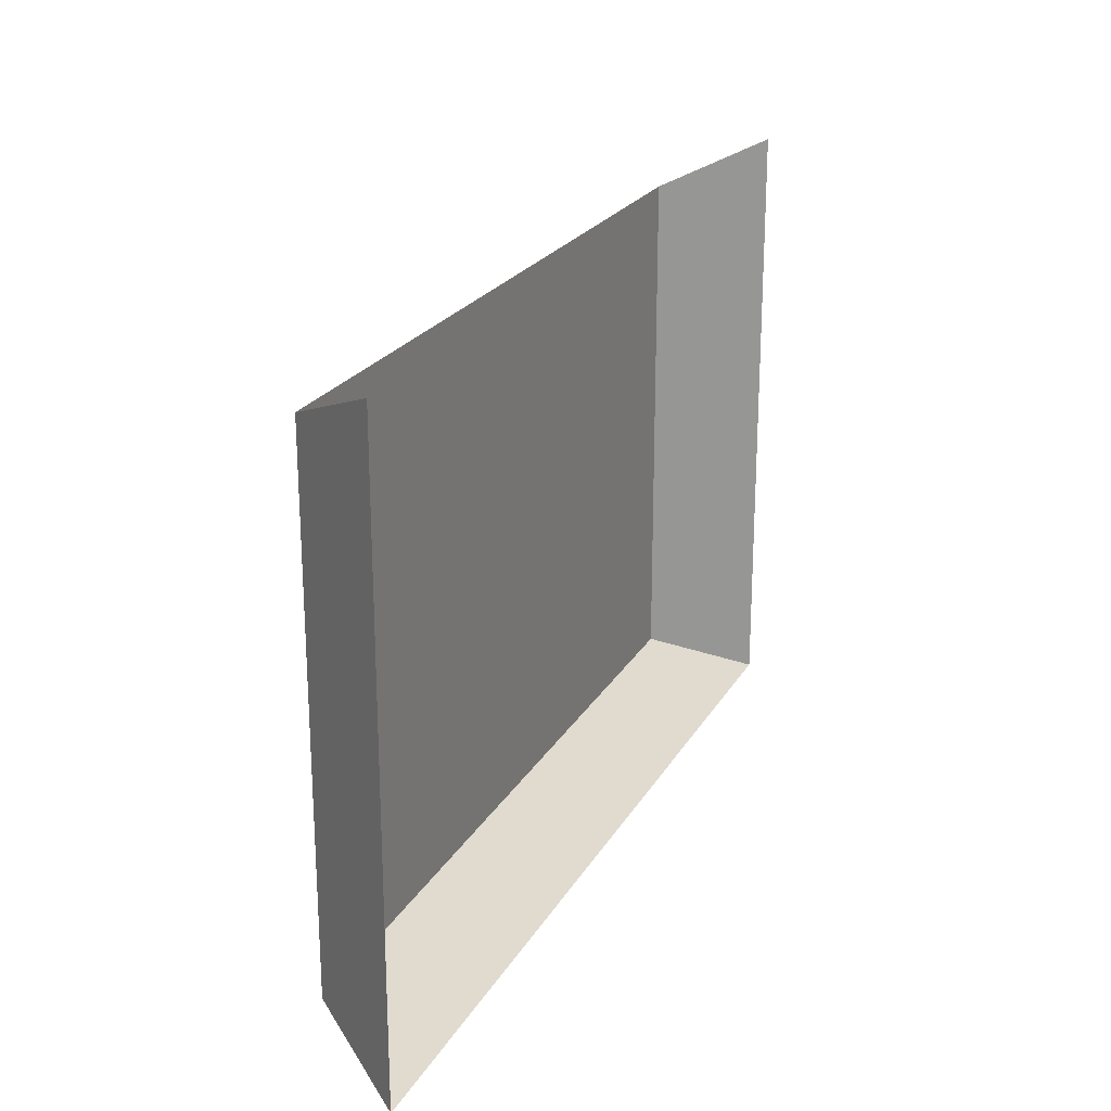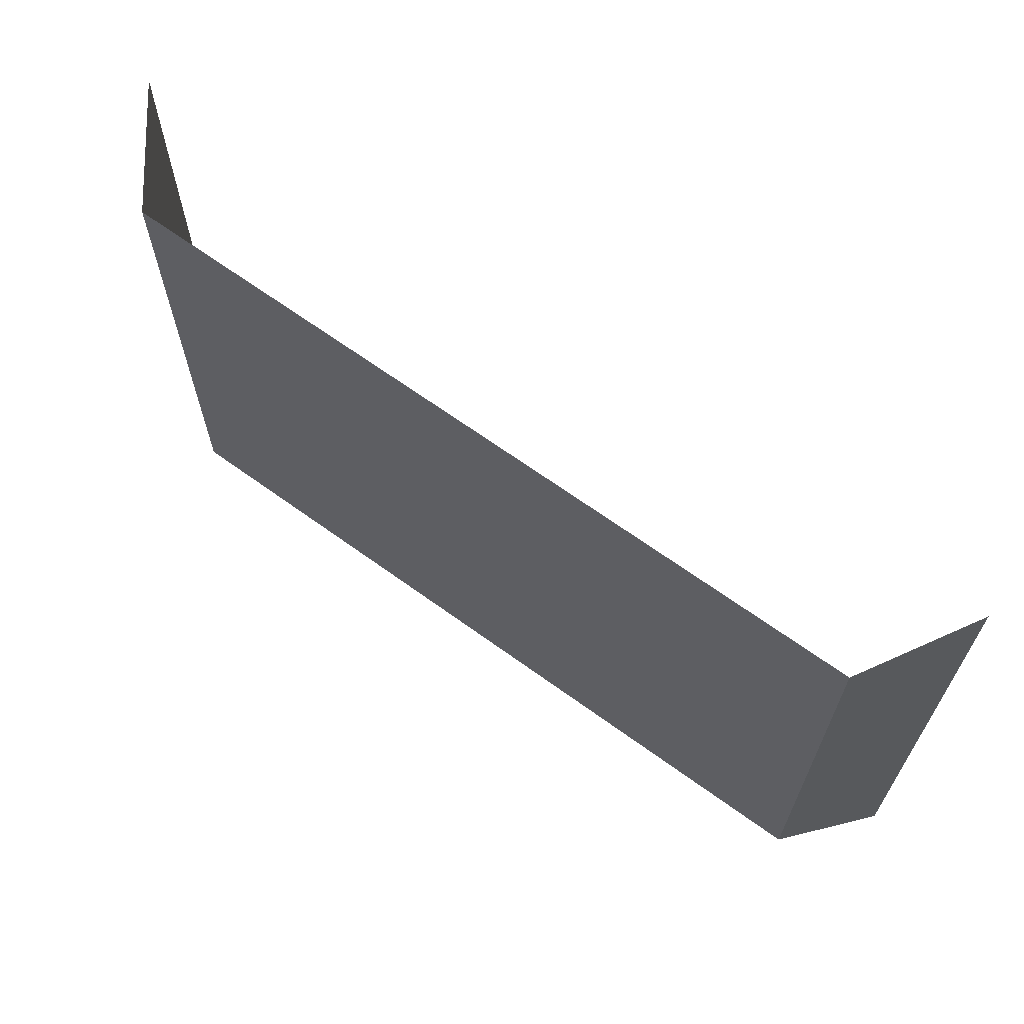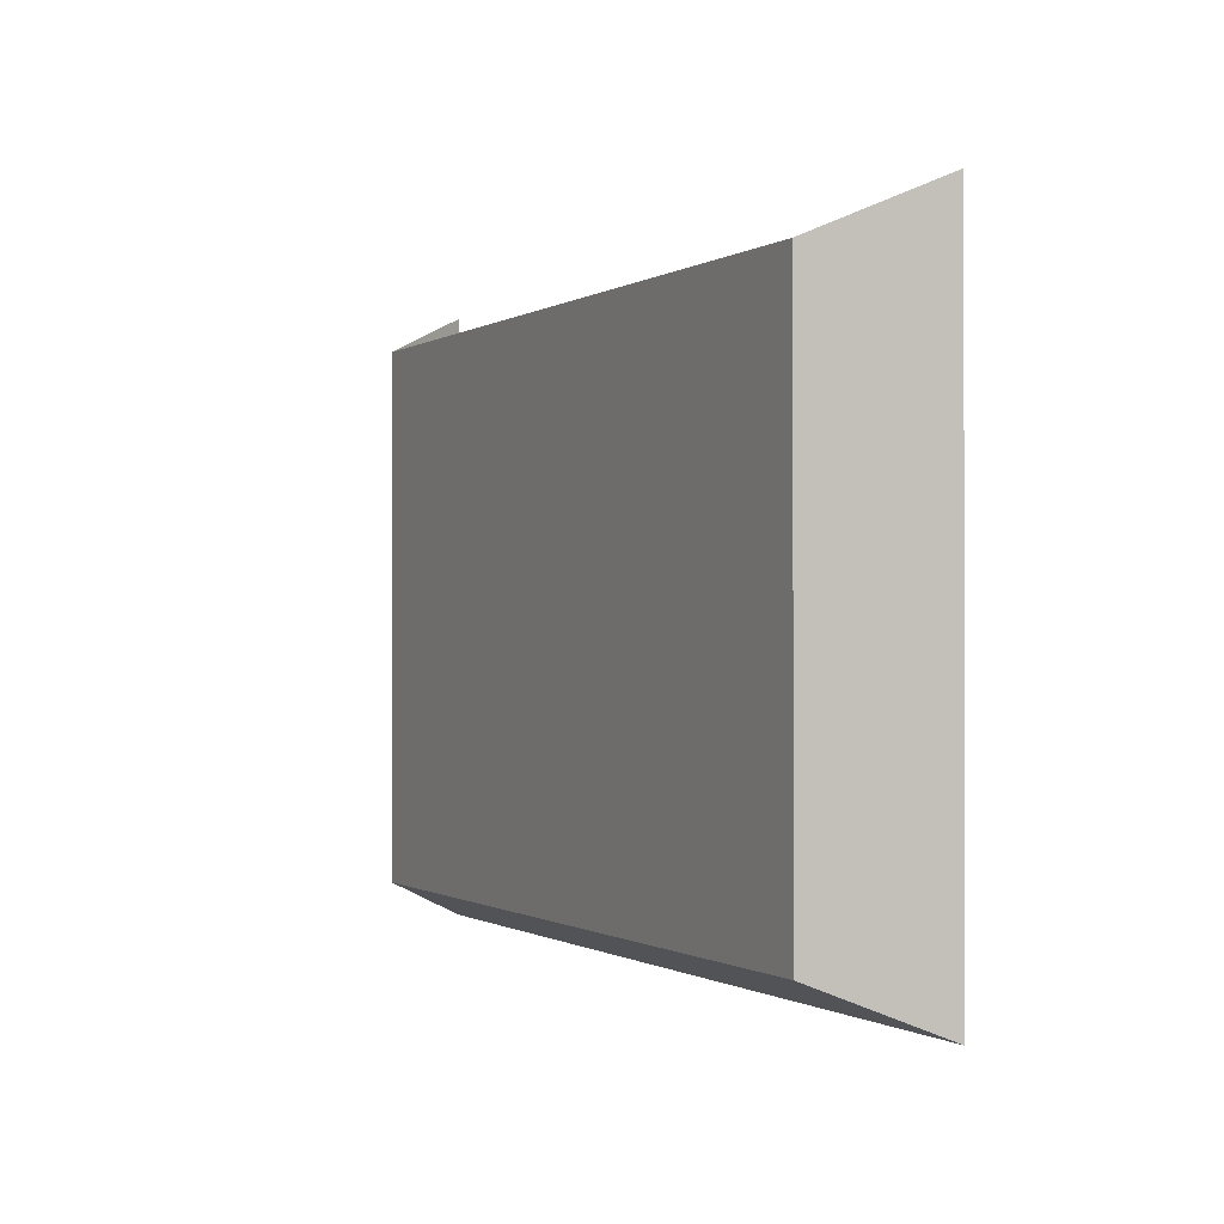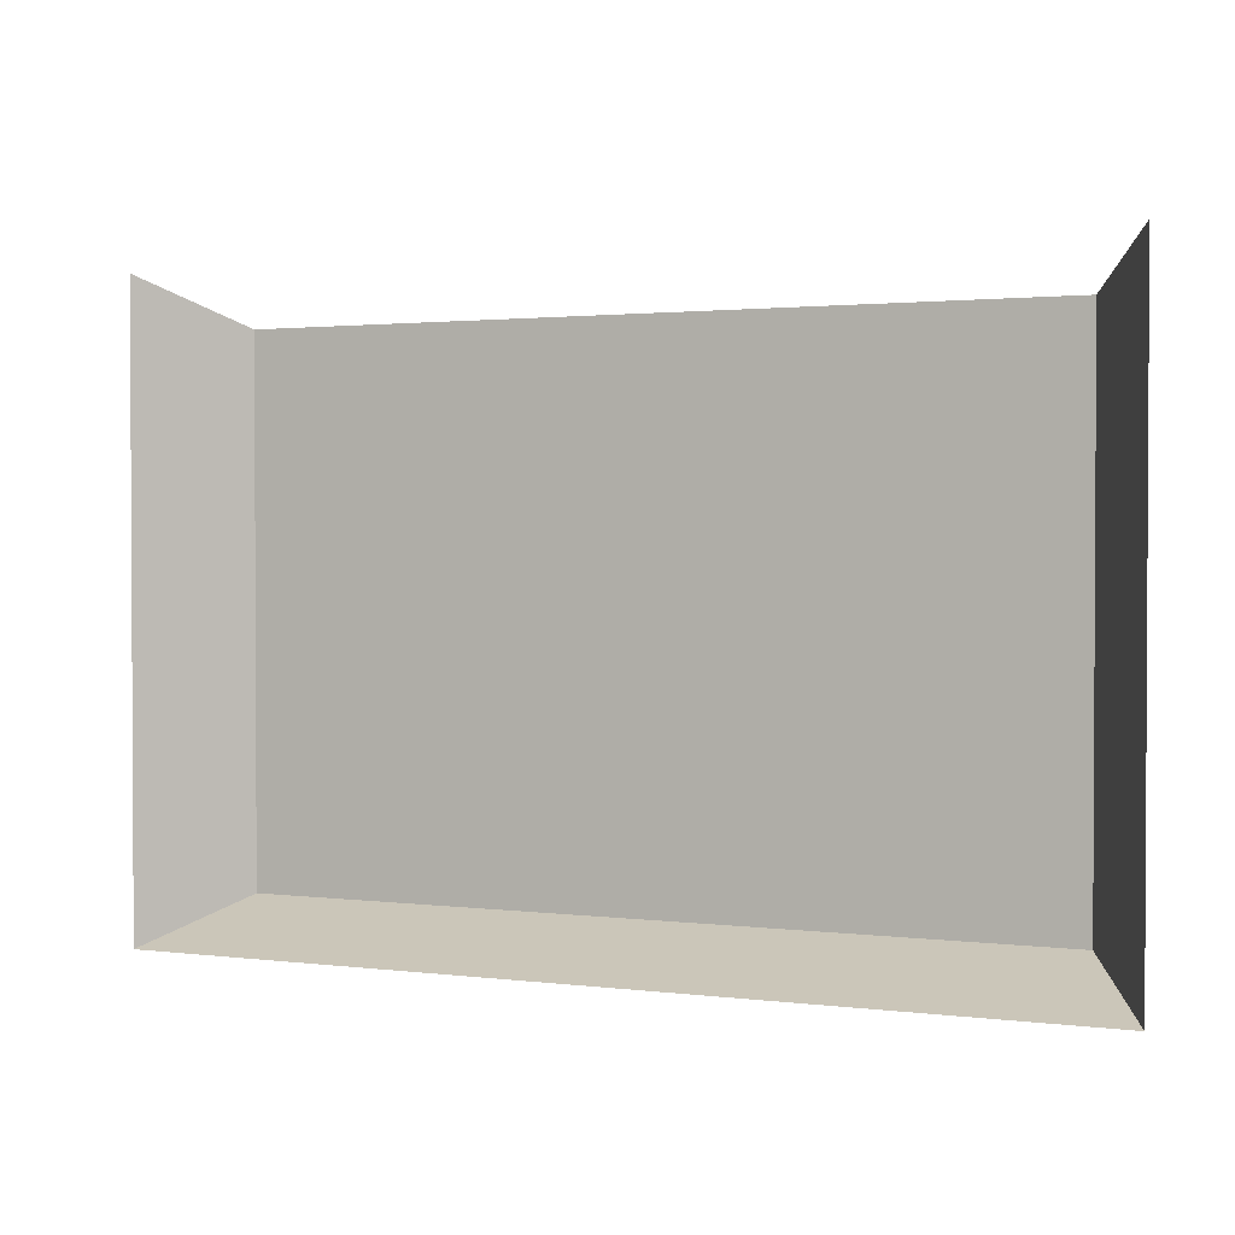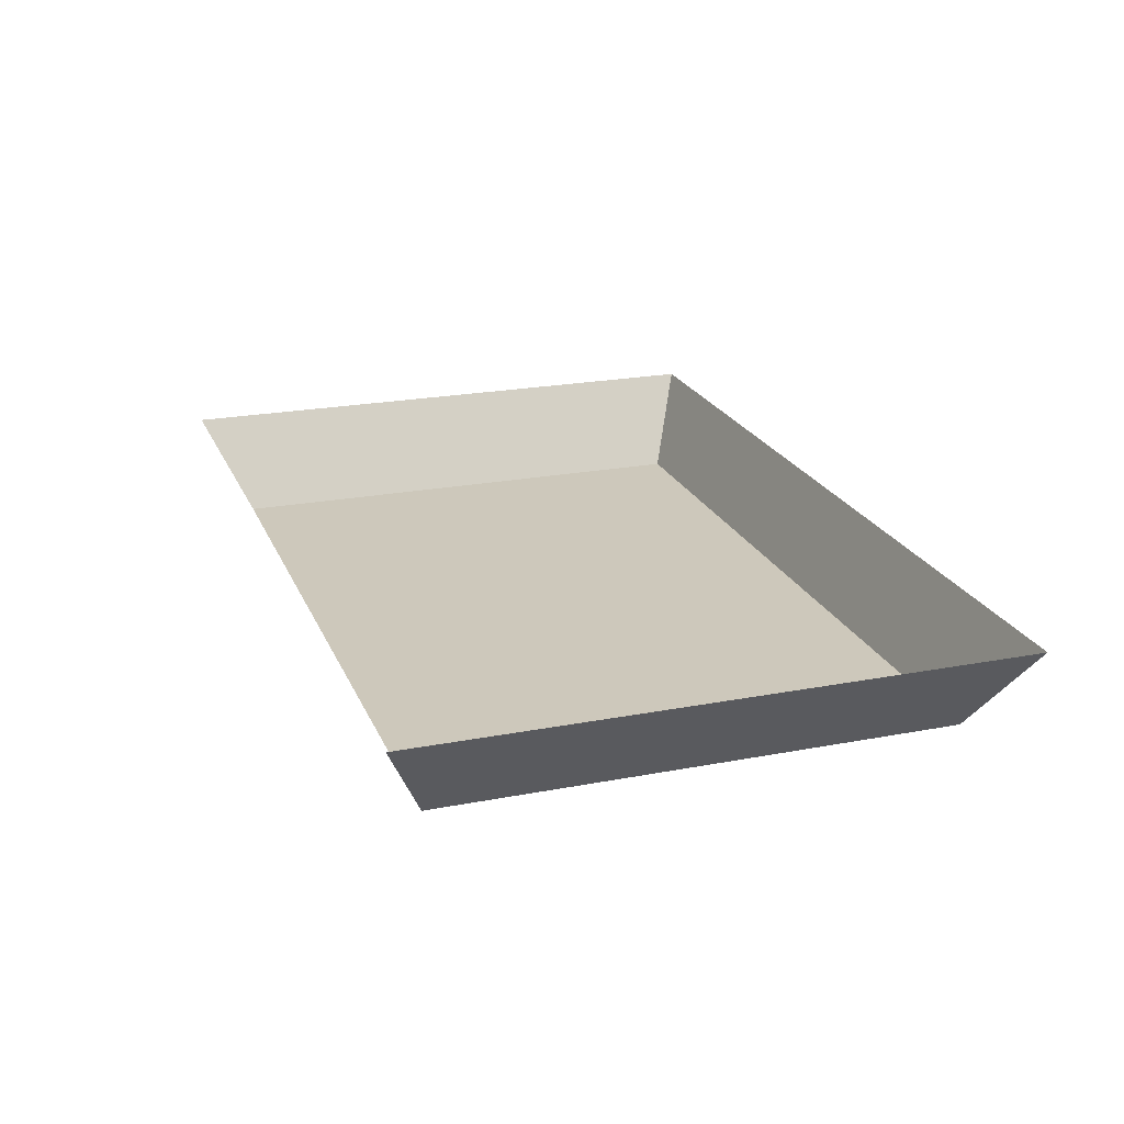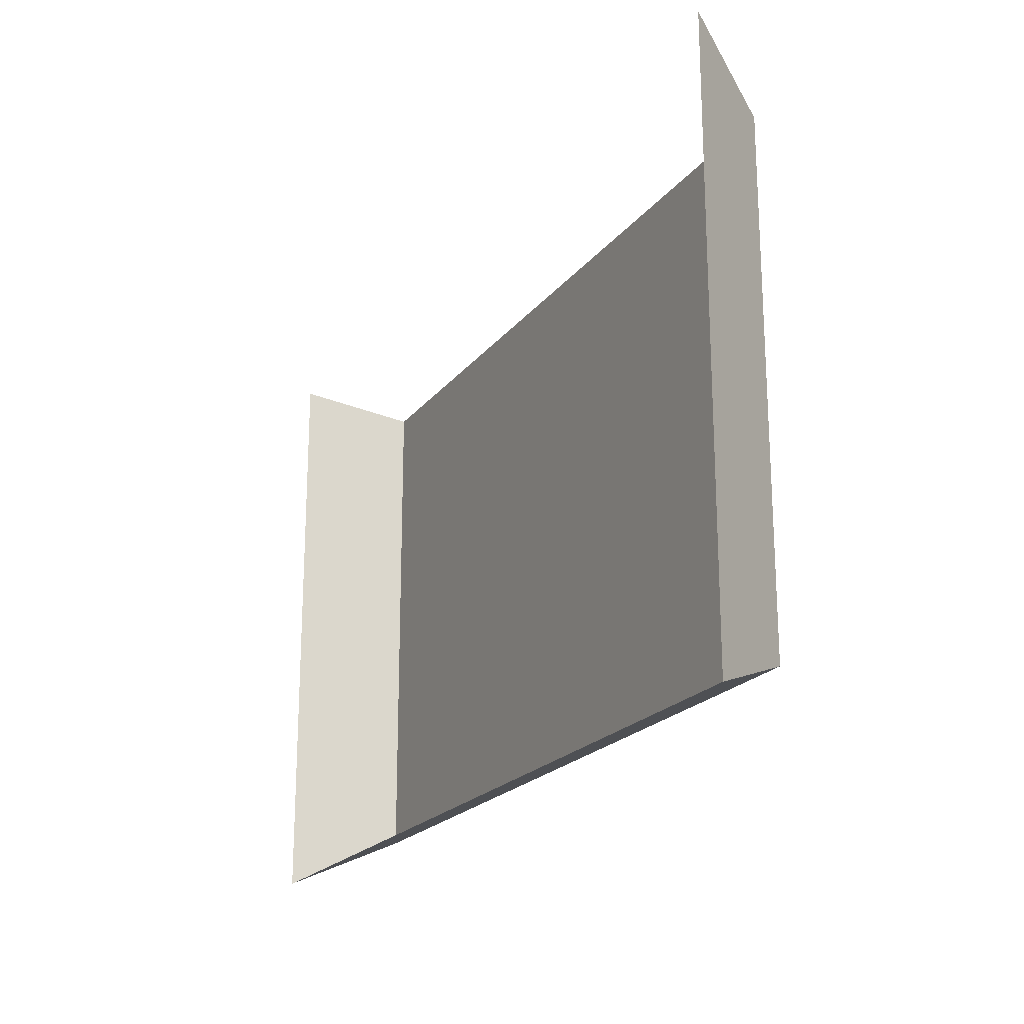
<metadata>
{"format":"obj","ext":"obj","renderer":"f3d","projection":"perspective","resolution":1024,"background":"white","views":[{"elev":22.6,"azim":112.8,"up":"+Z"},{"elev":66.0,"azim":36.1,"up":"+Z"},{"elev":-0.6,"azim":64.1,"up":"+Z"},{"elev":1.7,"azim":-155.2,"up":"+Z"},{"elev":21.9,"azim":71.4,"up":"+Y"},{"elev":-20.8,"azim":-116.7,"up":"+Z"}]}
</metadata>
<code>
v -0.05502 -0.1363 0.4625
v -0.05502 -0.1363 0.5991
v -0.07799 -0.169 0.5838
v -0.07799 -0.169 0.4088
v -0.3637 -0.1363 0.5991
v -0.05502 -0.1363 0.3945
v -0.3421 -0.169 0.4088
v -0.3421 -0.169 0.5838
v -0.3637 -0.1363 0.4625
v -0.3637 -0.1363 0.3945
f 2 3 1
f 4 1 3
f 6 1 4
f 4 3 7
f 4 7 6
f 8 7 3
f 5 9 8
f 10 6 7
f 7 8 9
f 10 7 9
f 1 3 2
f 3 1 4
f 4 1 6
f 6 7 4
f 8 9 5
f 7 6 10
f 9 8 7
f 9 7 10
f 7 3 4
f 3 7 8

</code>
